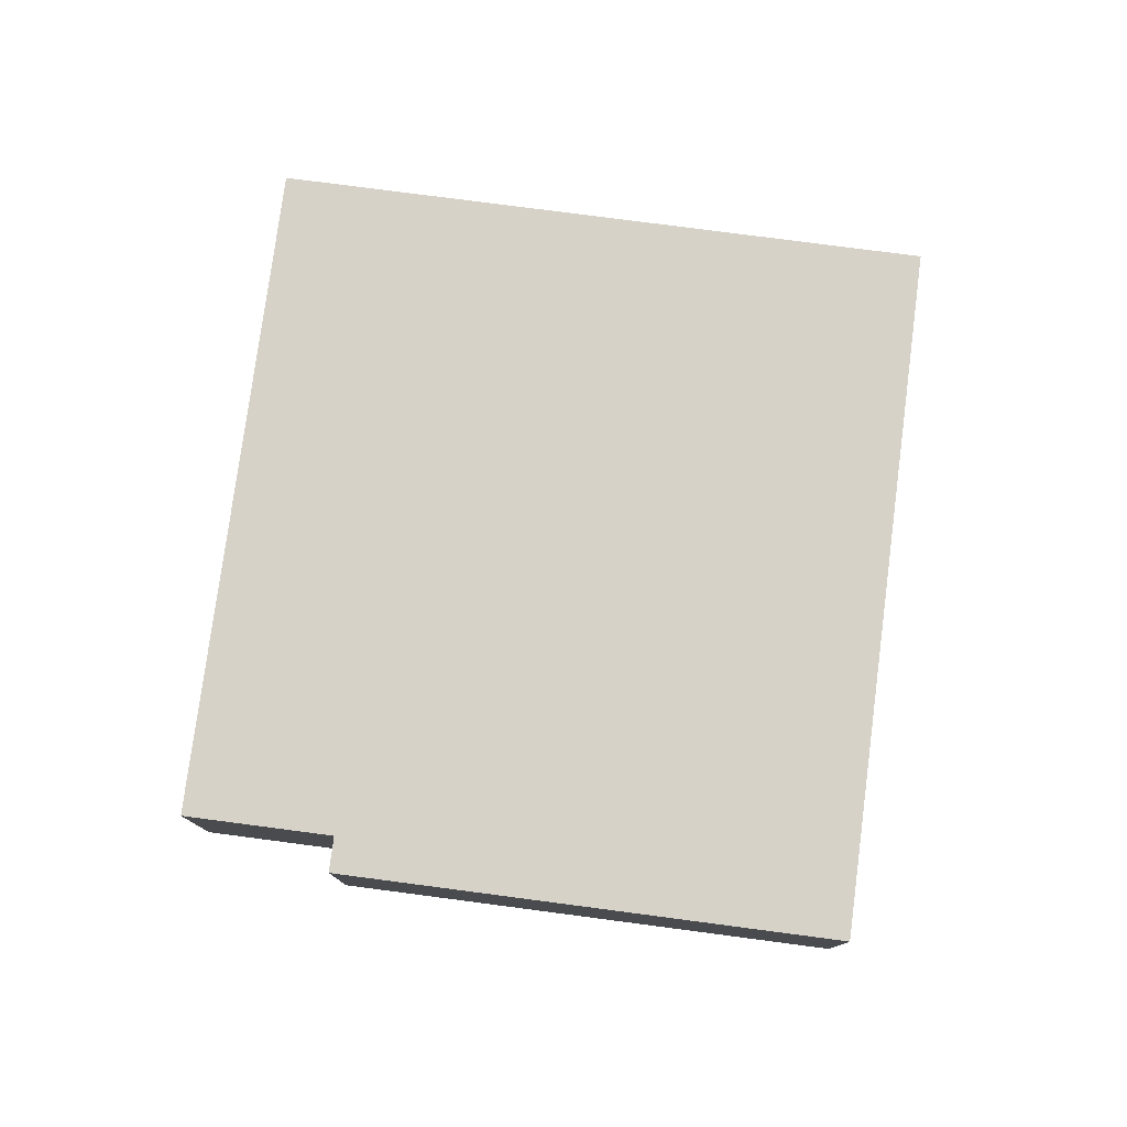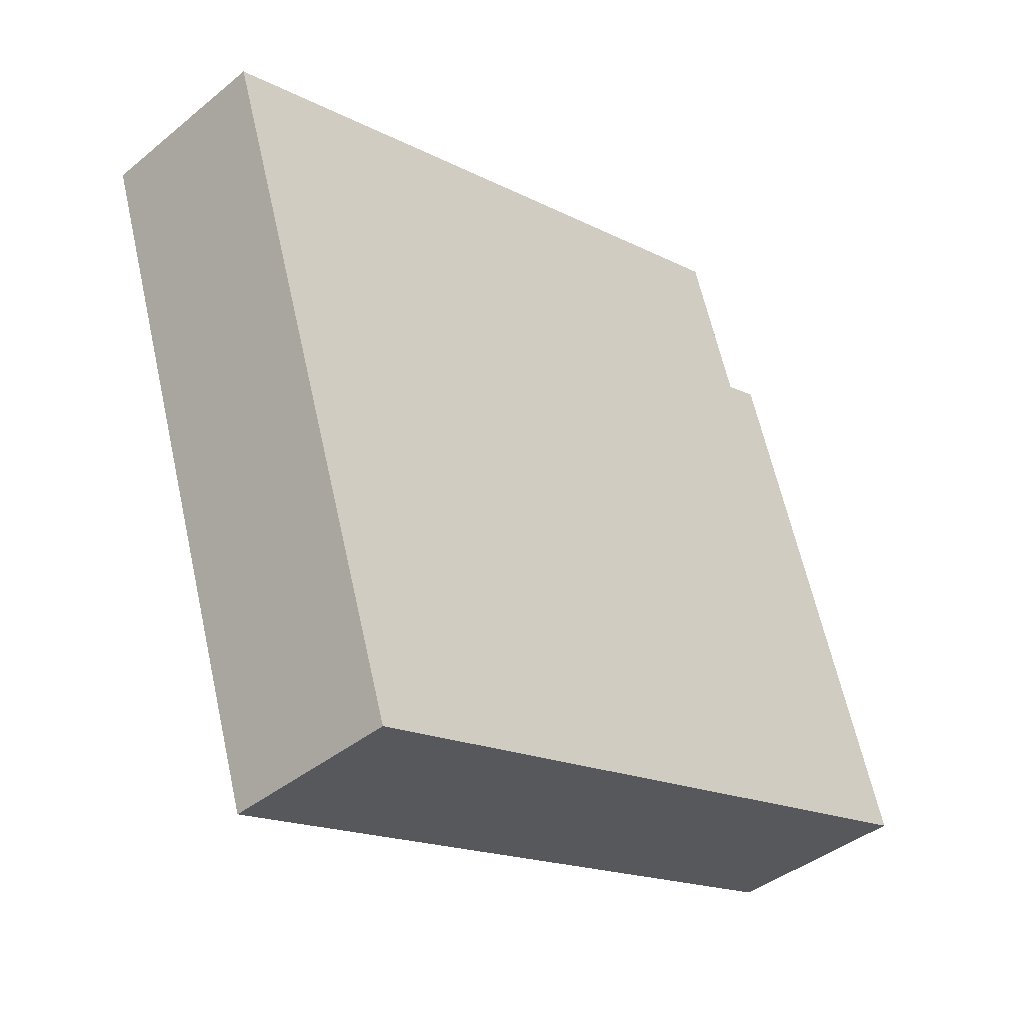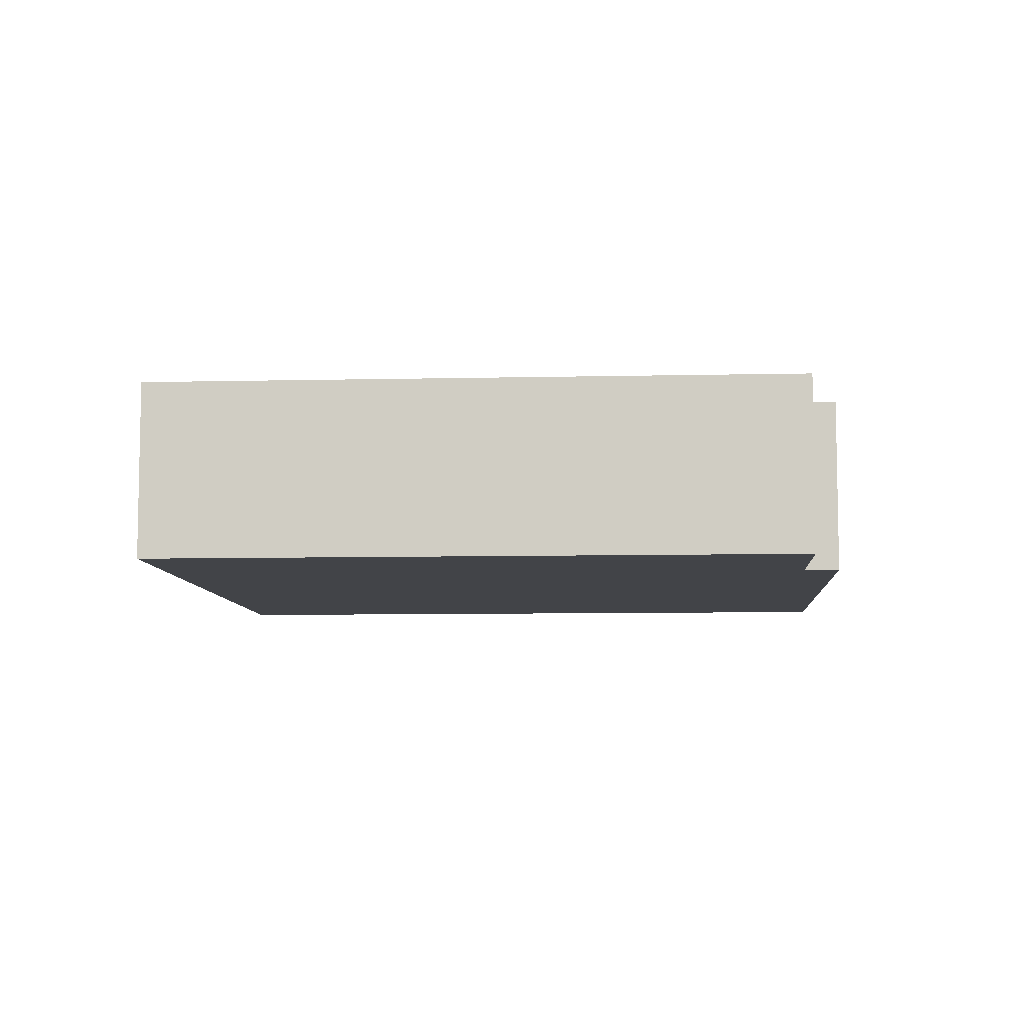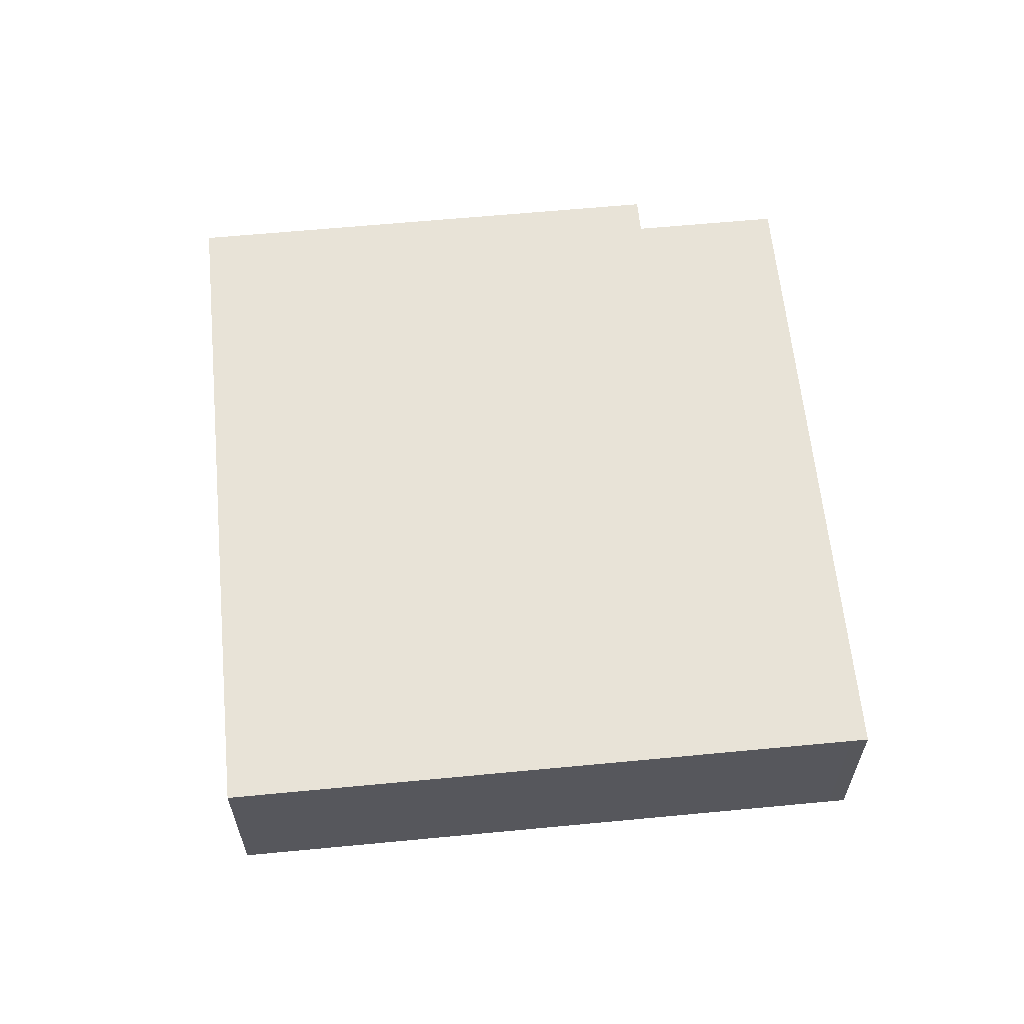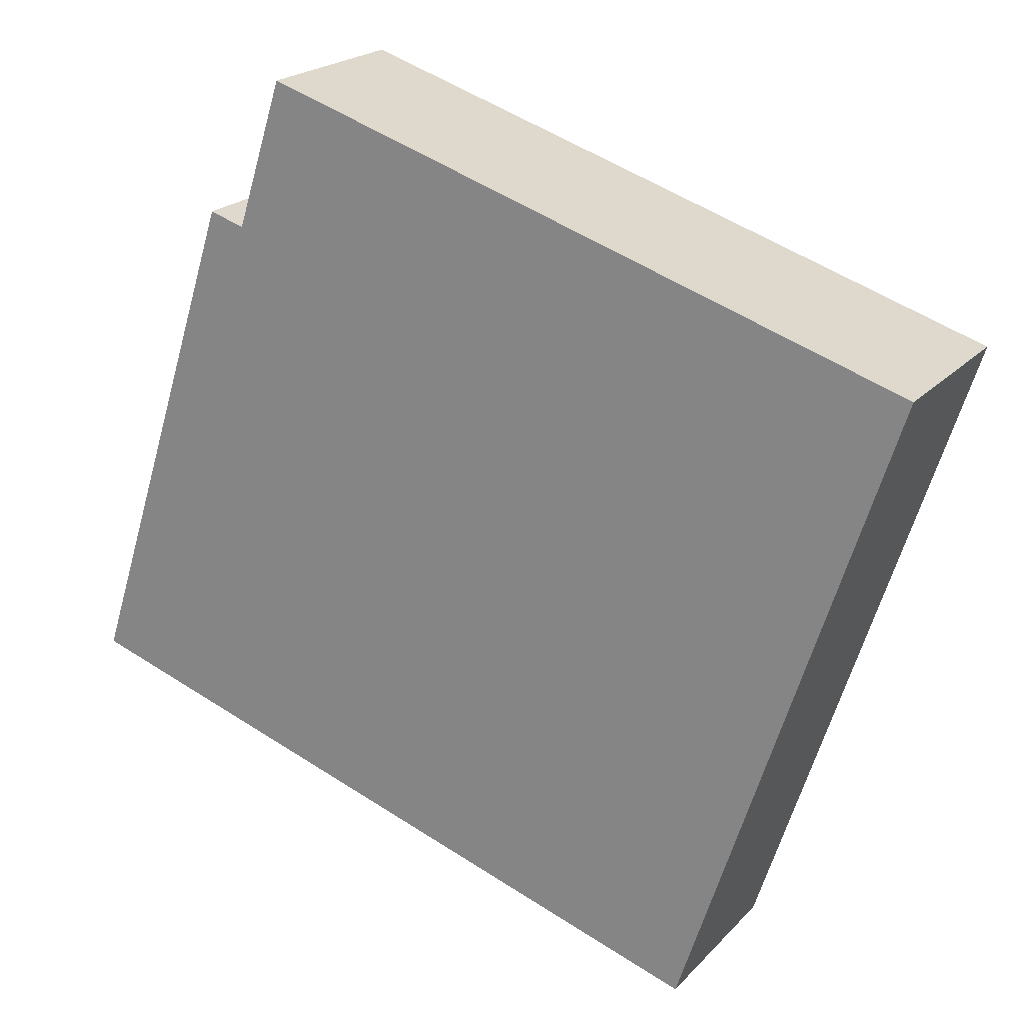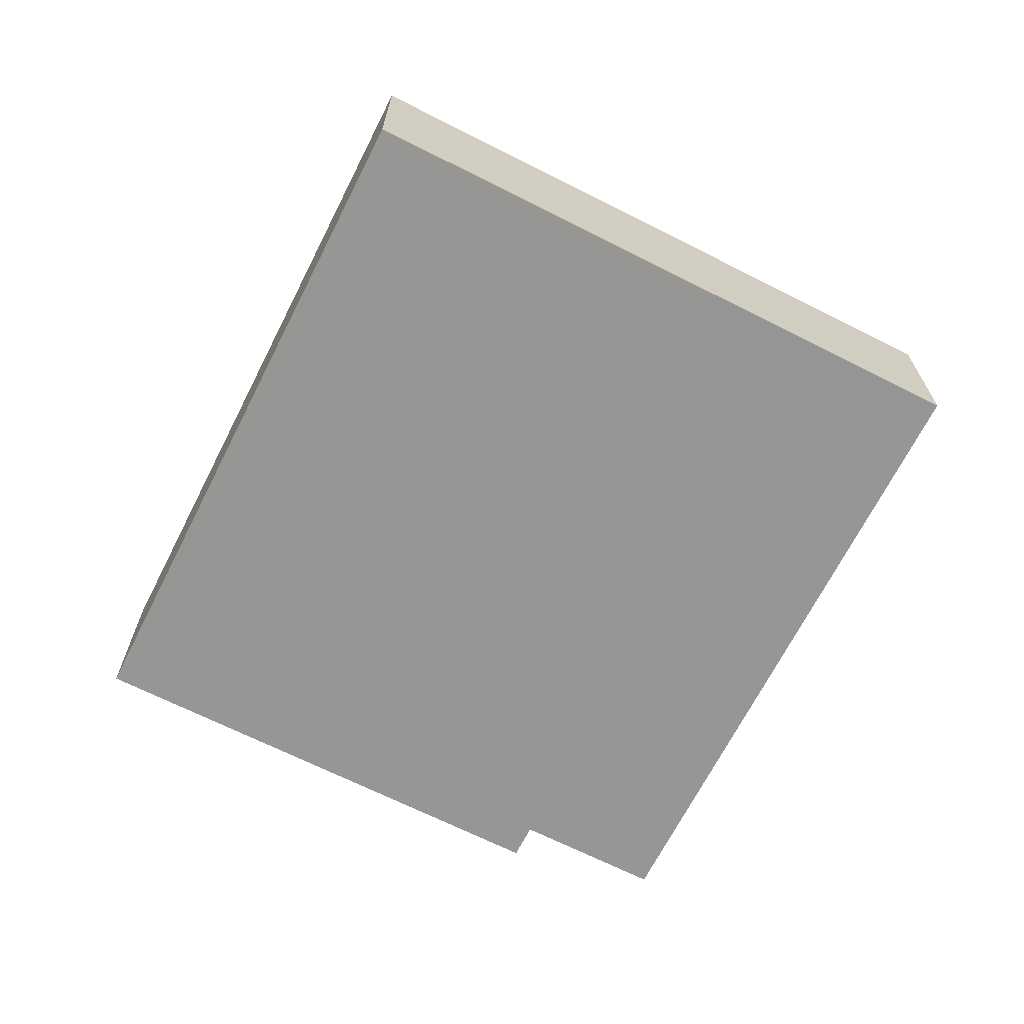
<metadata>
{"format":"obj","ext":"obj","renderer":"f3d","projection":"perspective","resolution":1024,"background":"white","views":[{"elev":78.1,"azim":79.6,"up":"+Y"},{"elev":-40.5,"azim":-45.0,"up":"+Z"},{"elev":-7.7,"azim":-14.1,"up":"+Y"},{"elev":61.6,"azim":-113.4,"up":"+Y"},{"elev":21.3,"azim":-149.9,"up":"+Z"},{"elev":-67.7,"azim":-134.7,"up":"+Y"}]}
</metadata>
<code>
v  15.87 -3.129e-16 5.11
v  9.458e-05 4.446 -0.0001405
v  0 0 0
v  15.87 4.446 5.109
v  17.03 -9.18e-17 1.499
v  17.03 4.446 1.499
v  17.89 -1.088e-16 1.776
v  17.89 4.446 1.776
v  21.8 6.341e-16 -10.36
v  21.8 4.446 -10.36
v  5.069 4.446 -15.74
v  5.069 9.639e-16 -15.74
v  0.1285 4.446 -0.3996
v  0.1284 2.446e-17 -0.3994
g defaultobject
f 1 2 3
f 2 1 4
f 5 4 1
f 4 5 6
f 7 6 5
f 6 7 8
f 9 8 7
f 8 9 10
f 11 9 12
f 9 11 10
f 13 12 14
f 12 13 11
f 2 14 3
f 14 2 13
f 4 13 2
f 13 4 11
f 11 4 6
f 11 6 10
f 10 6 8
f 3 5 1
f 5 9 7
f 9 5 12
f 12 5 3
f 12 3 14

</code>
